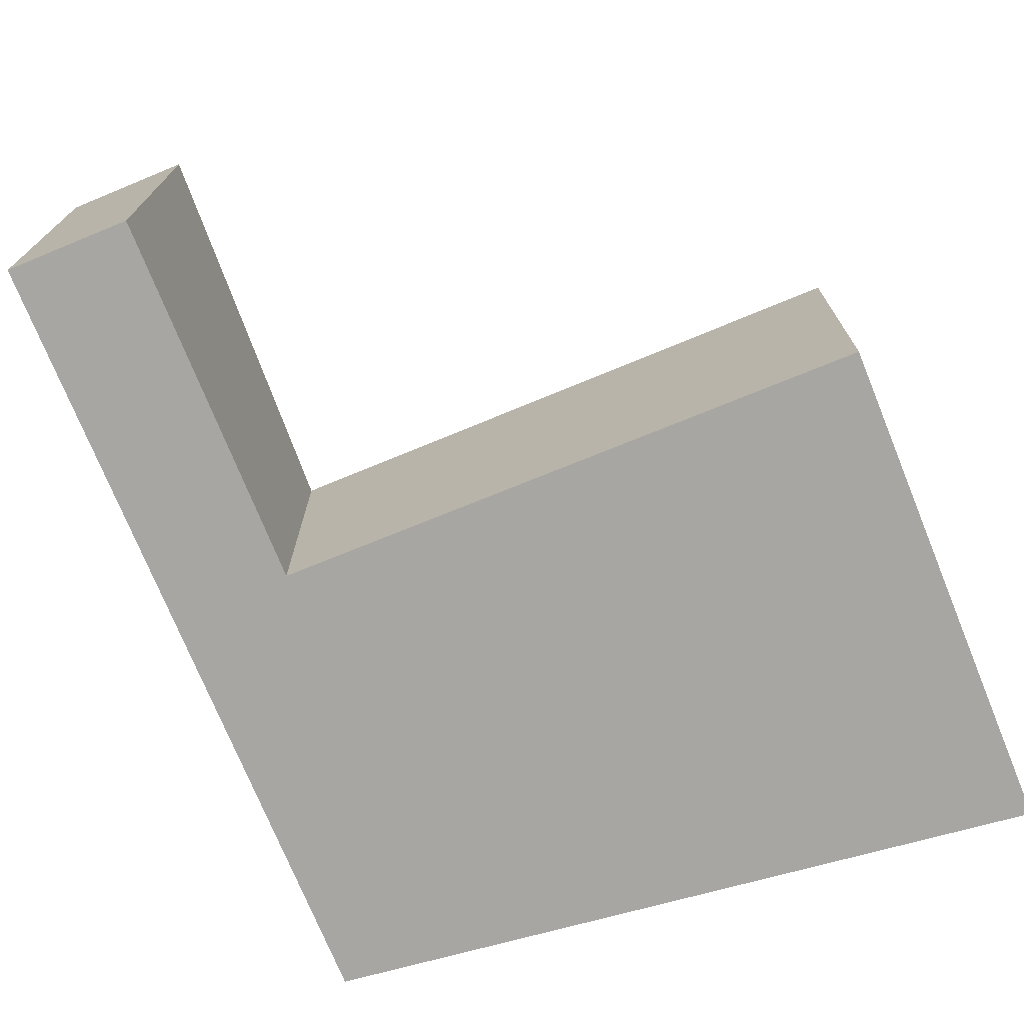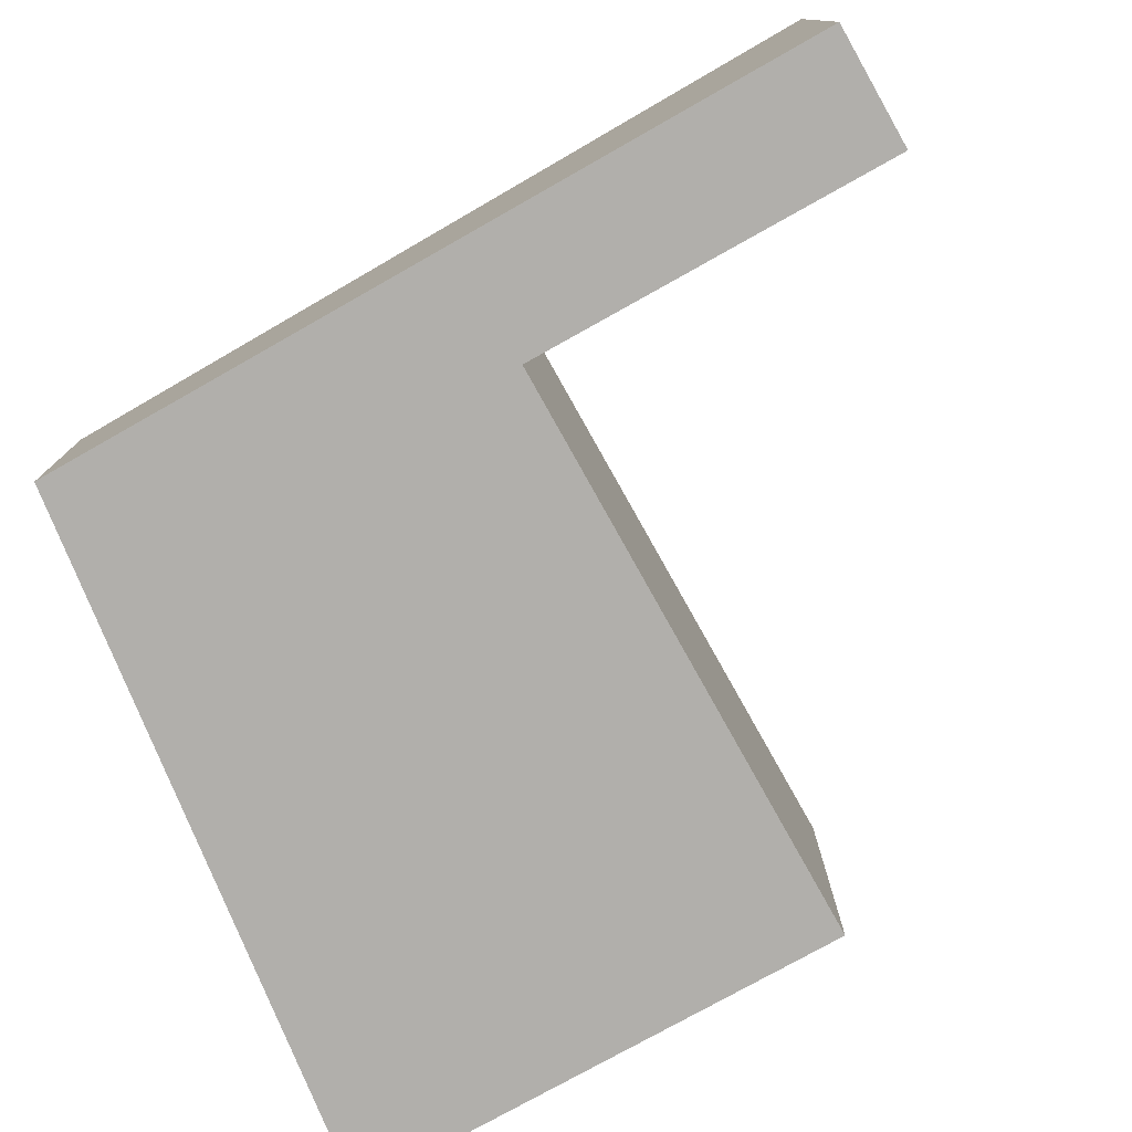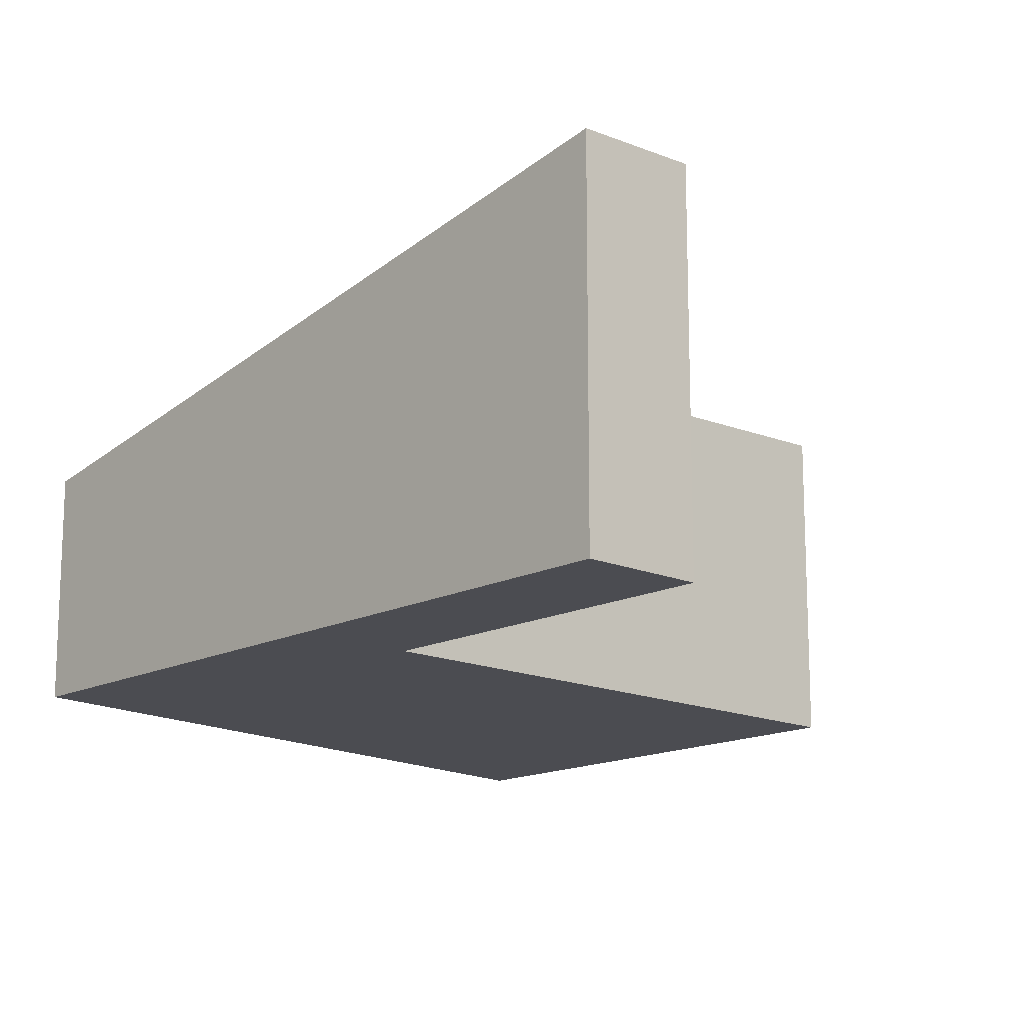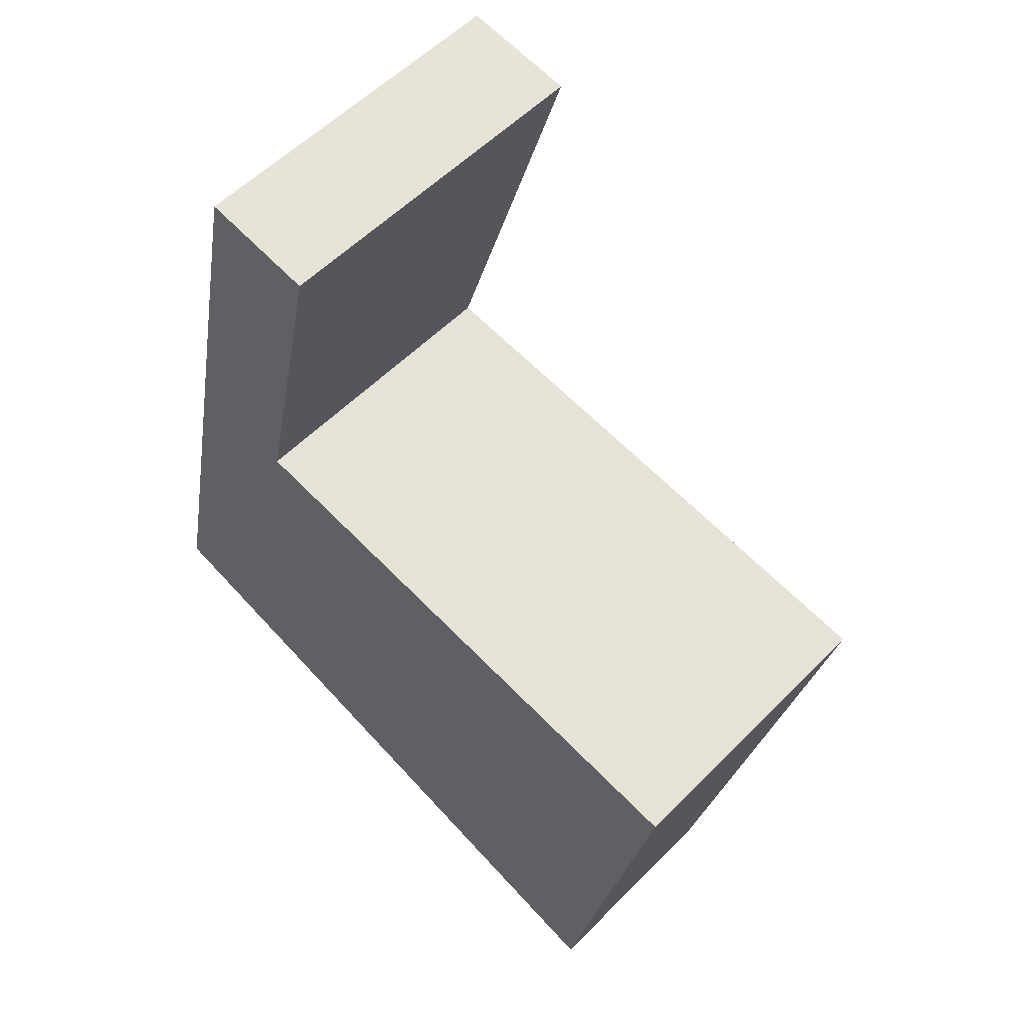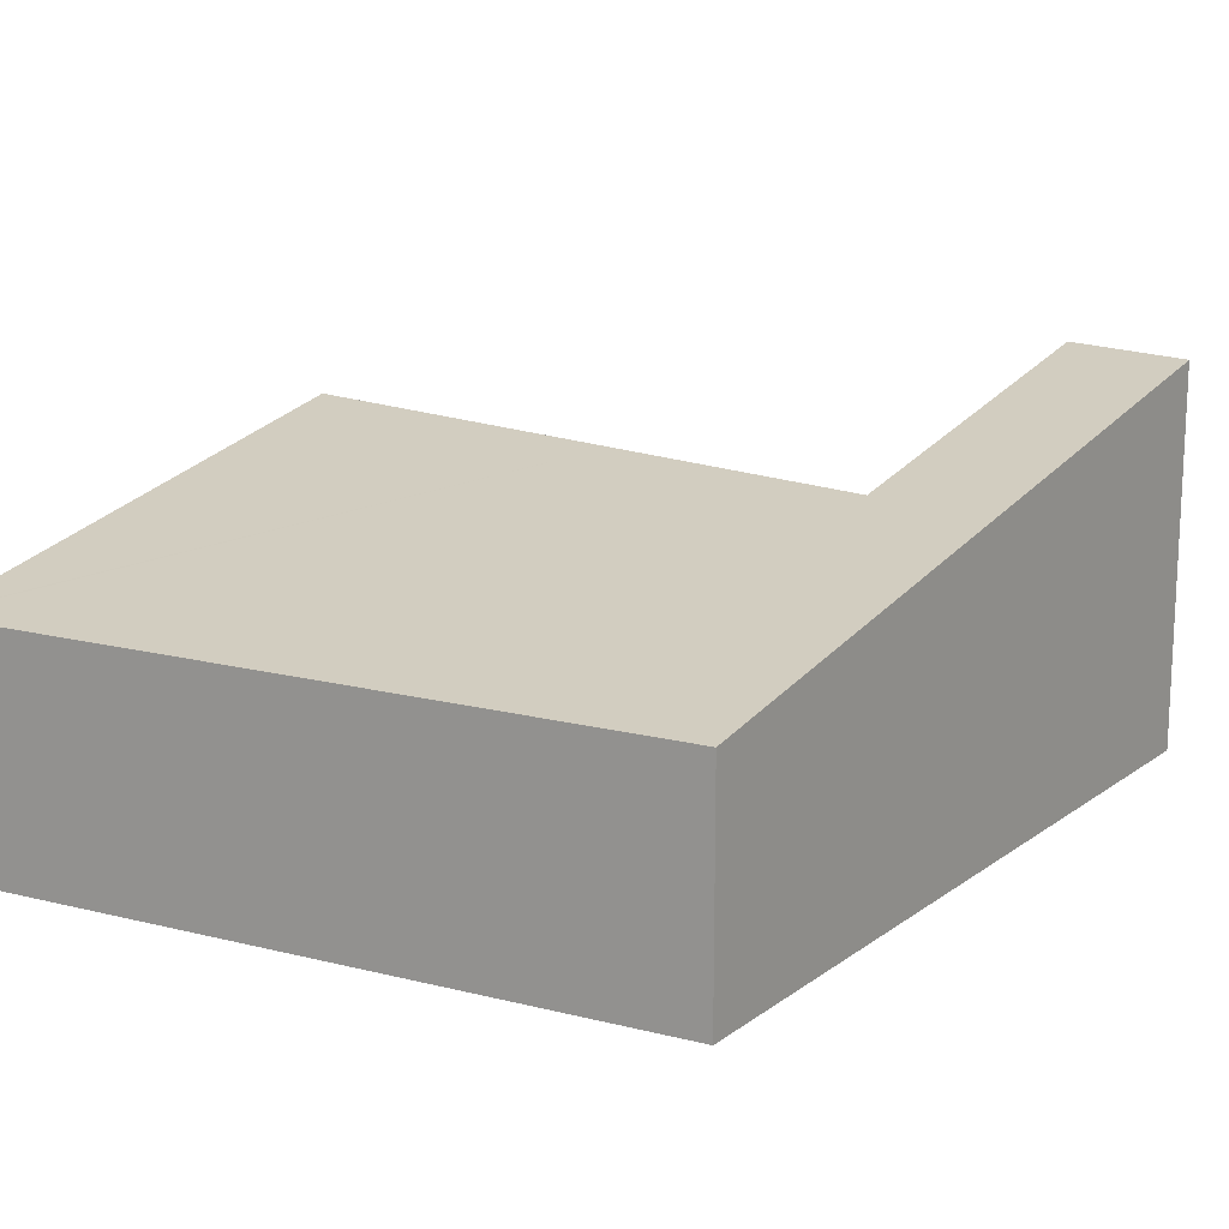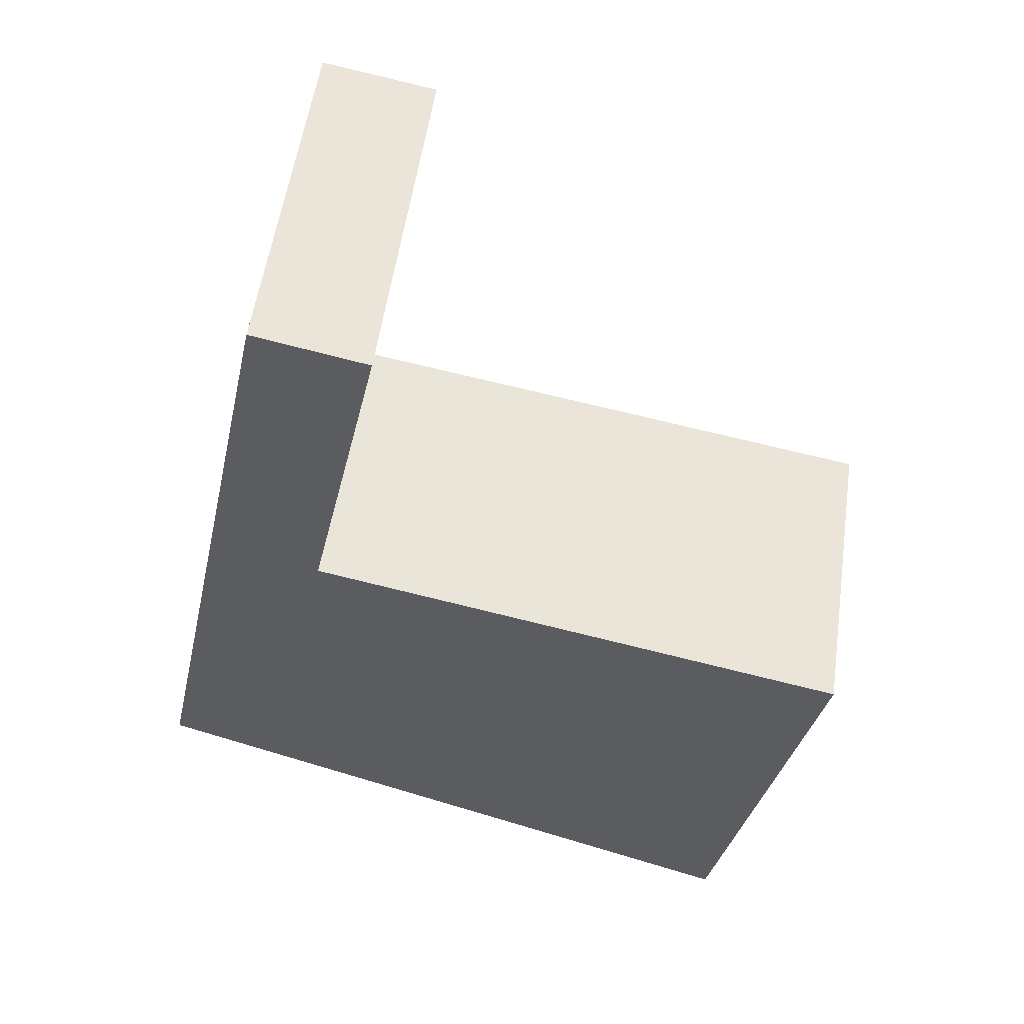
<metadata>
{"format":"obj","ext":"obj","renderer":"f3d","projection":"perspective","resolution":1024,"background":"white","views":[{"elev":-74.1,"azim":34.3,"up":"+Y"},{"elev":-78.3,"azim":-48.6,"up":"+Y"},{"elev":-15.3,"azim":-30.7,"up":"+Y"},{"elev":55.2,"azim":43.3,"up":"+Z"},{"elev":16.8,"azim":-133.5,"up":"+Y"},{"elev":54.4,"azim":8.2,"up":"+Z"}]}
</metadata>
<code>
v  8.61 3.537 2.459
v  5.118 3.537 3.681
v  8.707 3.62 2.905
v  7.51 2.6 -2.574
v  7.499 2.591 -2.624
v  0 2.591 1.587e-16
v  2.27 3.471 4.296
v  1.071 3.537 5.097
v  0.063 2.646 0.3
v  2.347 3.537 4.65
v  1.819 4.198 8.657
v  3.154 4.23 8.376
v  1.566 3.975 7.455
v  3.154 -5.129e-16 8.376
v  1.819 -5.301e-16 8.657
v  2.27 -2.631e-16 4.296
v  5.118 -2.254e-16 3.681
v  8.707 -1.779e-16 2.905
v  2.347 -2.847e-16 4.65
v  8.61 -1.506e-16 2.459
v  7.51 1.576e-16 -2.574
v  7.499 1.607e-16 -2.624
v  0 0 0
v  1.566 -4.565e-16 7.455
v  1.071 -3.121e-16 5.097
v  0.063 -1.837e-17 0.3
g defaultobject
f 1 2 3
f 2 1 4
f 2 4 5
f 2 5 6
f 2 6 7
f 7 6 8
f 8 6 9
f 10 11 12
f 11 10 13
f 13 10 8
f 8 10 7
f 11 14 12
f 14 11 15
f 16 2 7
f 2 16 3
f 3 16 17
f 3 17 18
f 14 10 12
f 10 14 7
f 7 14 19
f 7 19 16
f 18 1 3
f 1 18 4
f 4 18 20
f 4 20 21
f 4 21 5
f 5 21 22
f 22 6 5
f 6 22 23
f 13 15 11
f 15 13 24
f 24 13 8
f 24 8 25
f 25 8 9
f 25 9 26
f 26 9 6
f 26 6 23
f 21 23 22
f 23 21 20
f 23 20 18
f 23 18 17
f 23 17 26
f 26 17 16
f 26 16 25
f 25 16 19
f 25 19 14
f 25 14 24
f 24 14 15

</code>
